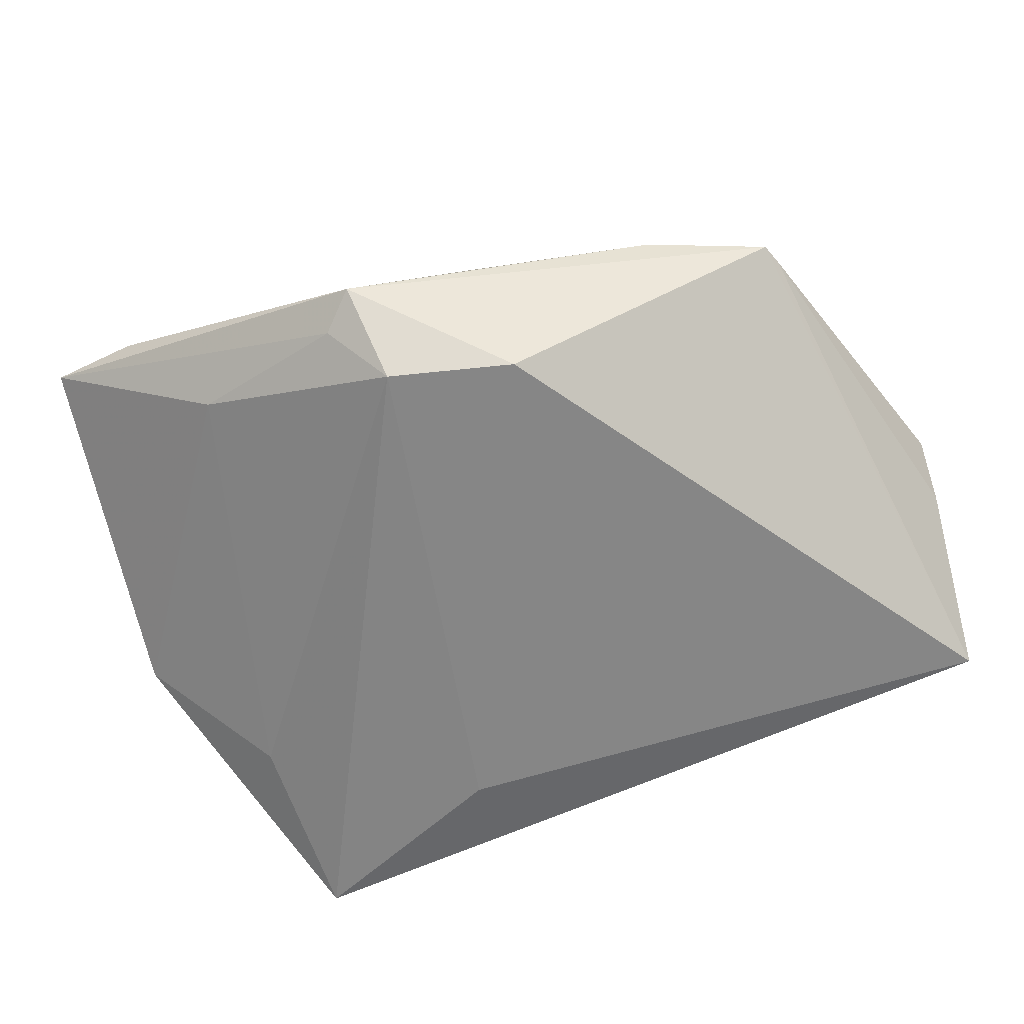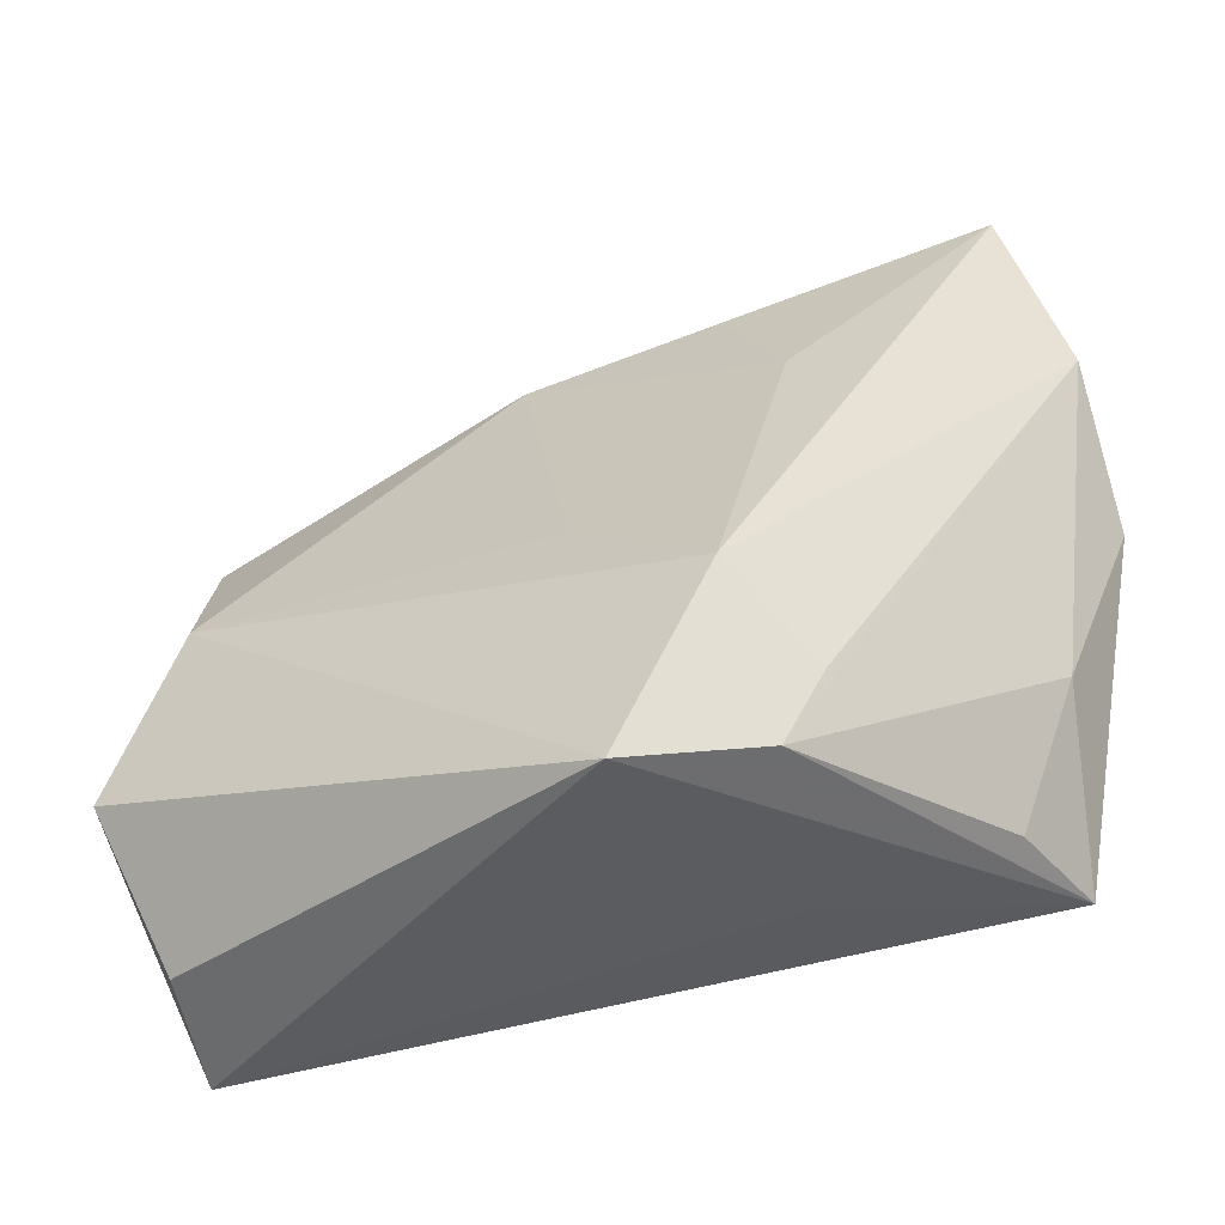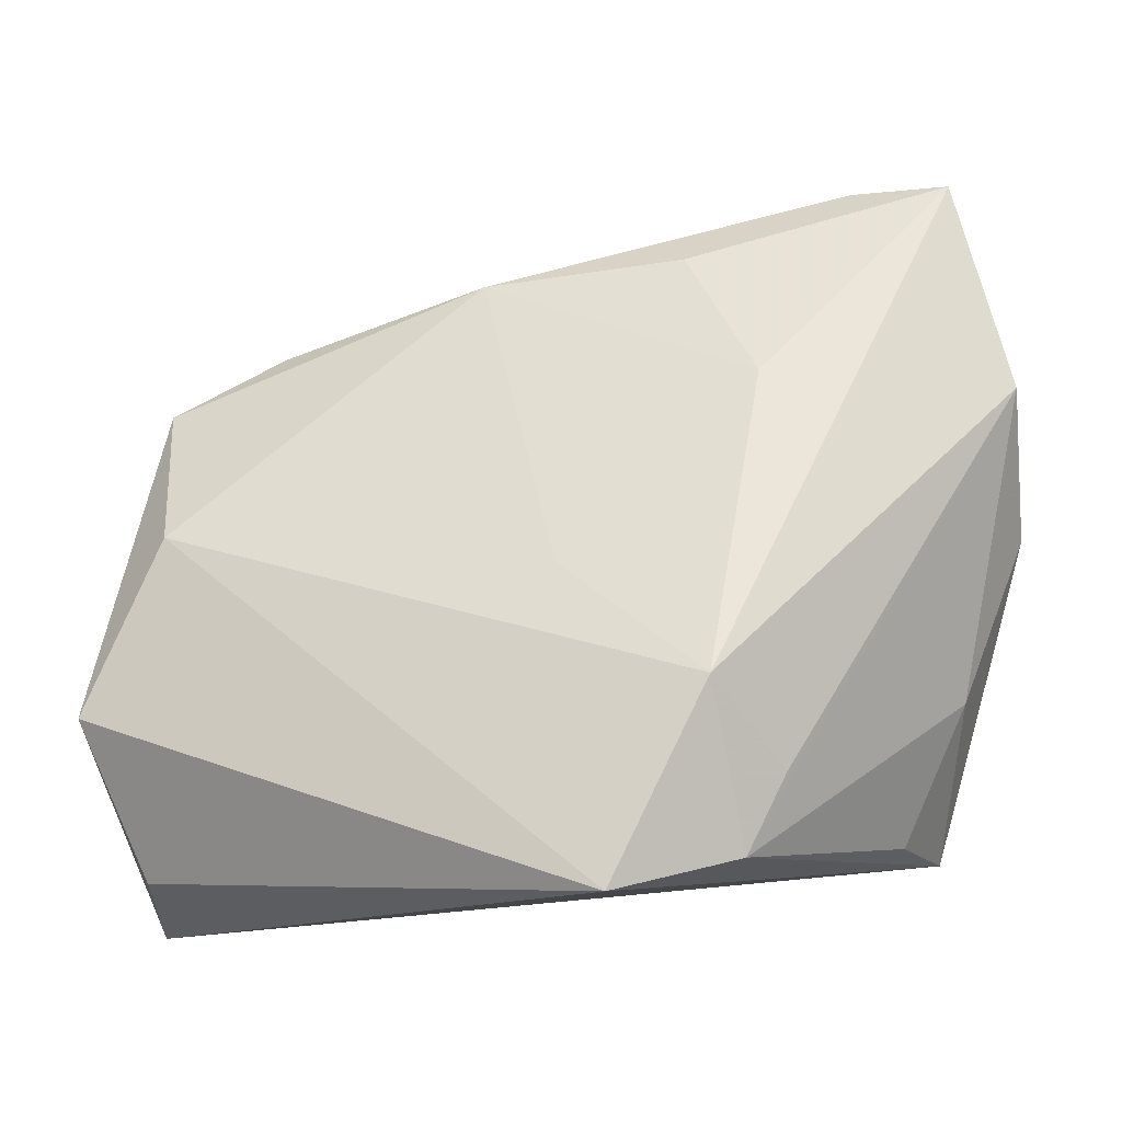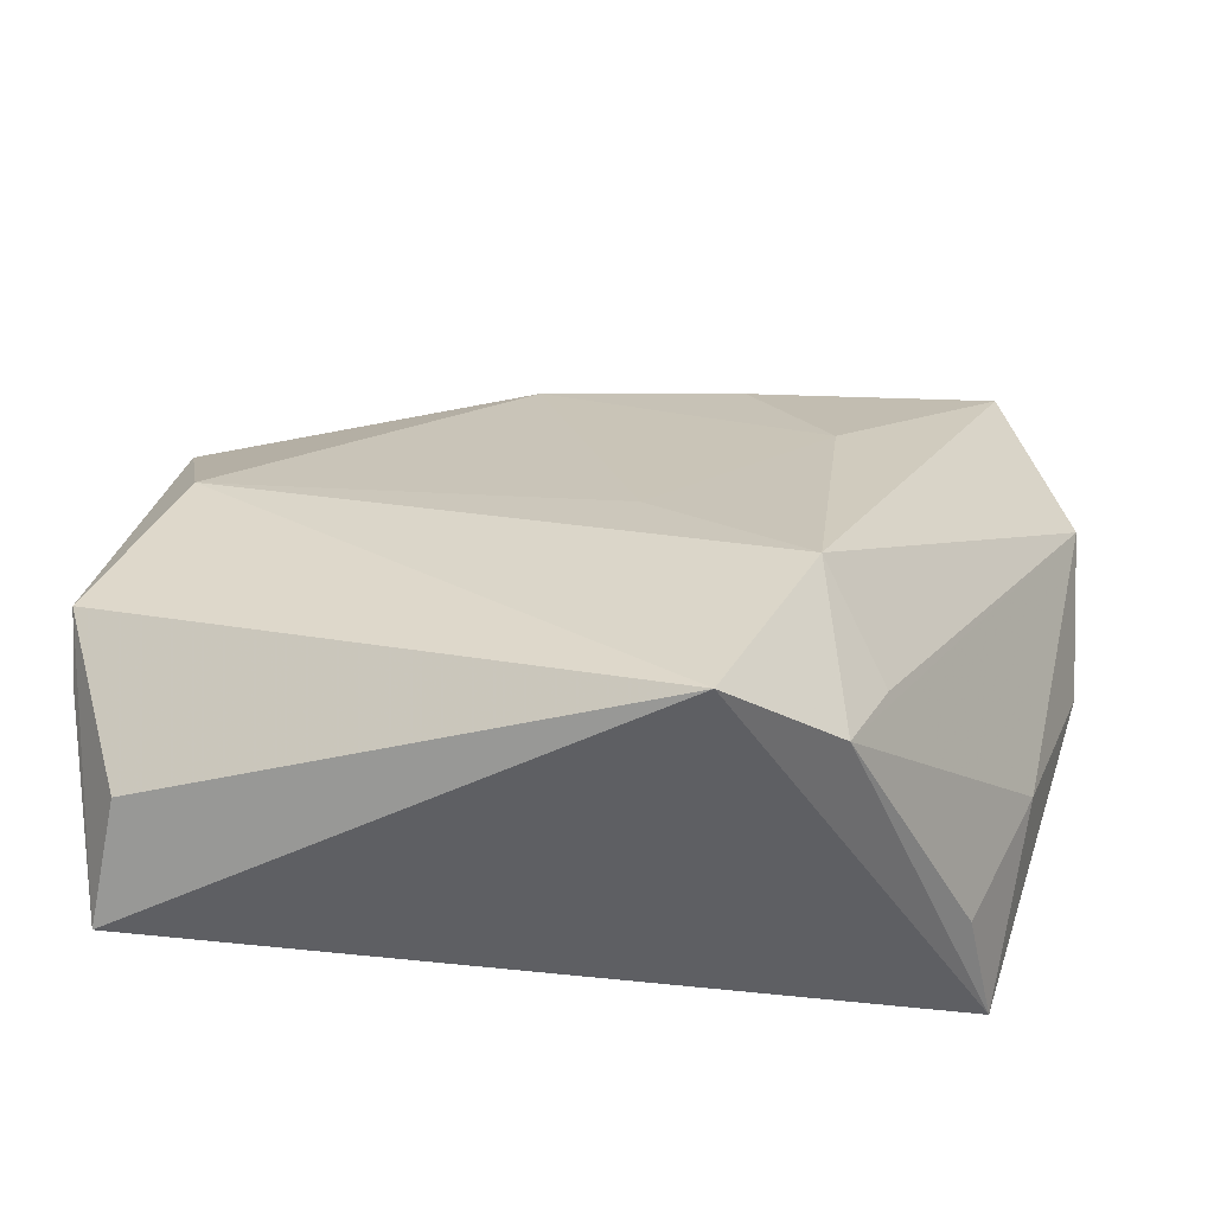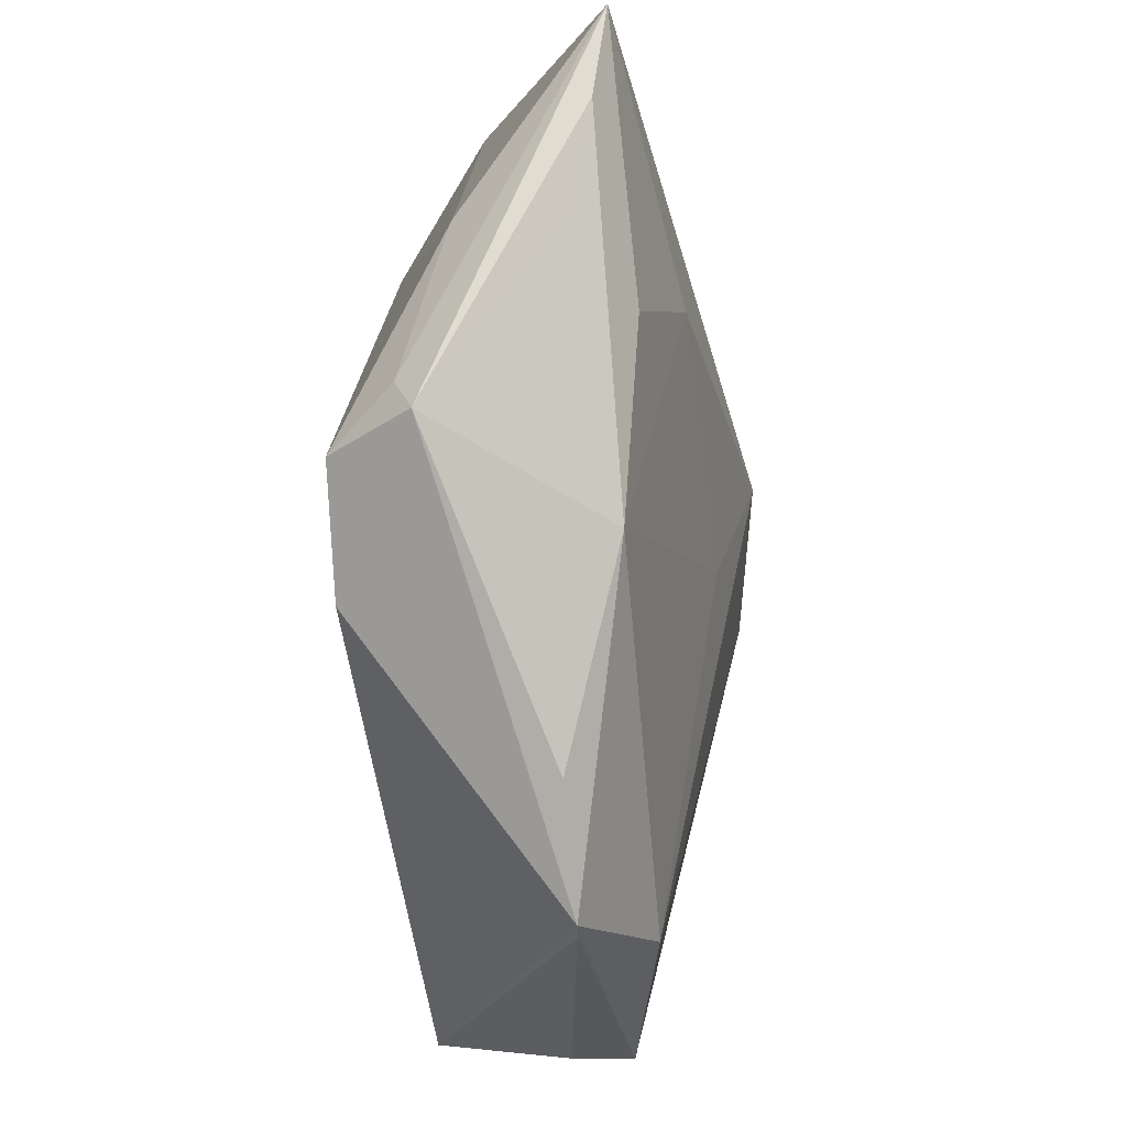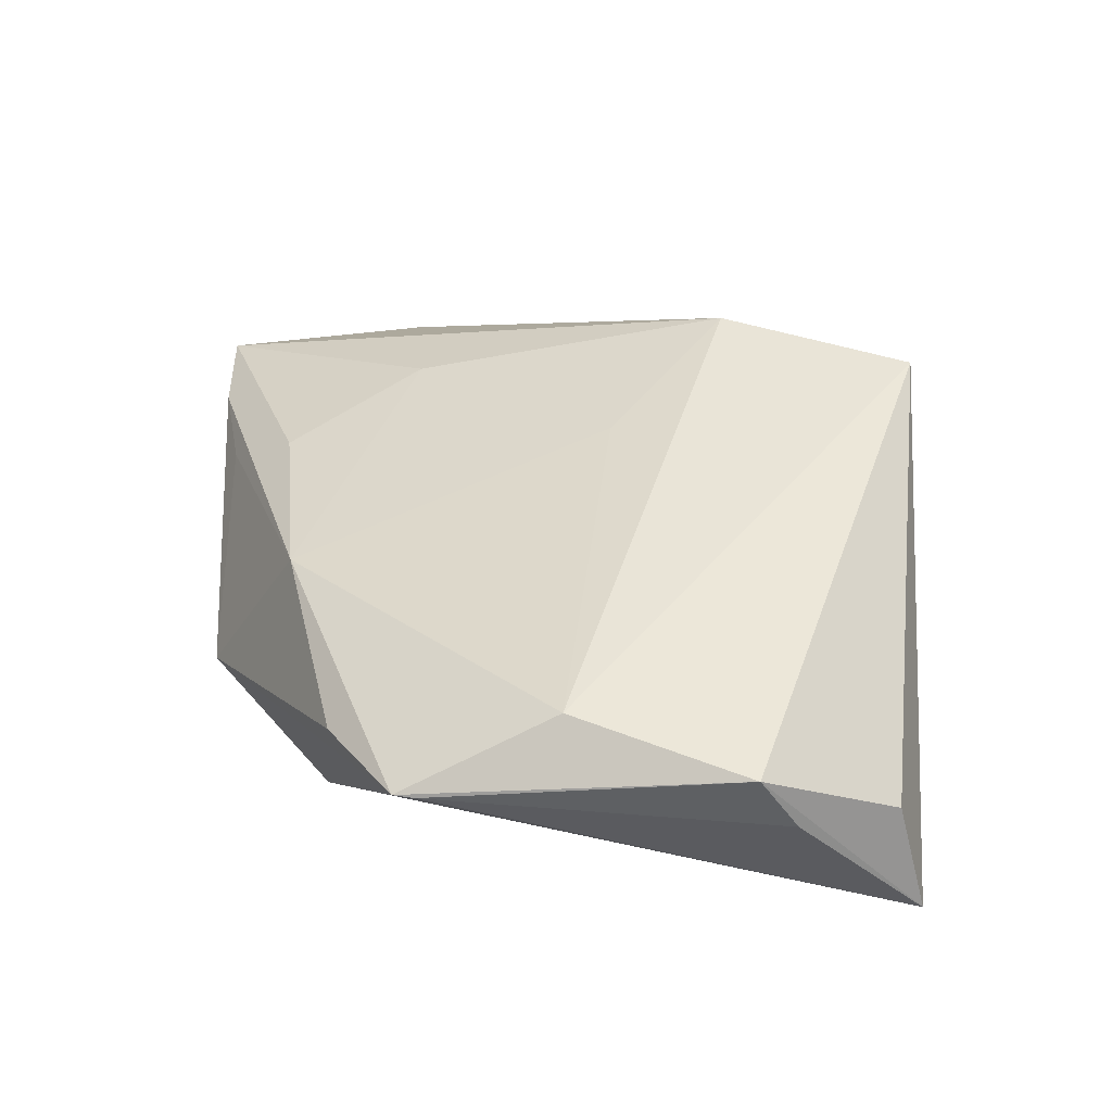
<metadata>
{"format":"obj","ext":"obj","renderer":"f3d","projection":"perspective","resolution":1024,"background":"white","views":[{"elev":-61.4,"azim":-152.9,"up":"+Z"},{"elev":-46.3,"azim":16.9,"up":"+Y"},{"elev":-20.0,"azim":4.9,"up":"+Y"},{"elev":-54.6,"azim":-7.6,"up":"+Y"},{"elev":69.3,"azim":-91.2,"up":"+Y"},{"elev":34.0,"azim":-91.9,"up":"+Z"}]}
</metadata>
<code>
v 0.03212 0.046 0.006569
v -0.009802 0.03495 0.008768
v 0.004659 -0.03866 0.02557
v 0.01828 -0.03379 0.01771
v 0.03545 -0.02729 -0.007621
v 0.01497 -0.01934 -0.0203
v 0.01303 0.03643 0.01091
v 0.02214 0.03923 -0.007777
v -0.03359 0.02979 0.002298
v 0.0207 0.04419 0.004671
v 0.05007 0.007289 -0.005102
v -0.01622 0.03179 -0.01962
v 0.03838 -0.005321 -0.01556
v -0.0006237 -0.002805 0.02043
v -0.002638 0.03732 -0.0203
v 0.002817 0.04276 -0.01329
v 0.02098 0.01993 0.01669
v 0.0426 -0.01214 -0.003478
v -0.04688 -0.03144 0.000596
v 0.04003 -0.0264 -0.0203
v 0.01465 -0.03116 -0.007596
v 0.02268 -0.02478 0.01704
v -0.04694 0.01985 0.003408
v -0.05317 -0.01531 0.009841
v -0.001447 0.046 -0.01141
v -0.04428 0.004362 0.0122
v -0.04634 0.02243 0.003411
v 0.01528 -0.01706 0.0263
v 0.04928 0.02084 0.007492
v -0.0522 -0.01975 0.002874
v 0.0431 0.04561 0.008401
v -0.04781 -0.03479 -0.01281
f 20 15 13
f 13 11 20
f 4 3 20
f 4 28 3
f 6 15 20
f 20 32 6
f 19 3 24
f 24 32 19
f 19 32 3
f 20 3 21
f 21 32 20
f 3 32 21
f 8 13 15
f 11 13 8
f 15 16 8
f 30 32 24
f 31 28 29
f 17 28 31
f 29 11 31
f 11 8 31
f 31 8 16
f 14 17 2
f 14 28 17
f 20 11 18
f 18 11 29
f 29 4 18
f 29 28 22
f 22 4 29
f 28 4 22
f 15 6 12
f 12 6 32
f 32 27 12
f 25 31 16
f 25 12 27
f 25 16 15
f 15 12 25
f 23 27 32
f 32 30 23
f 24 27 23
f 23 30 24
f 2 17 7
f 17 31 7
f 2 27 26
f 26 14 2
f 26 27 24
f 28 14 26
f 24 3 26
f 3 28 26
f 5 4 20
f 20 18 5
f 5 18 4
f 9 27 2
f 2 25 9
f 9 25 27
f 31 25 1
f 2 7 1
f 1 7 31
f 10 25 2
f 2 1 10
f 10 1 25

</code>
